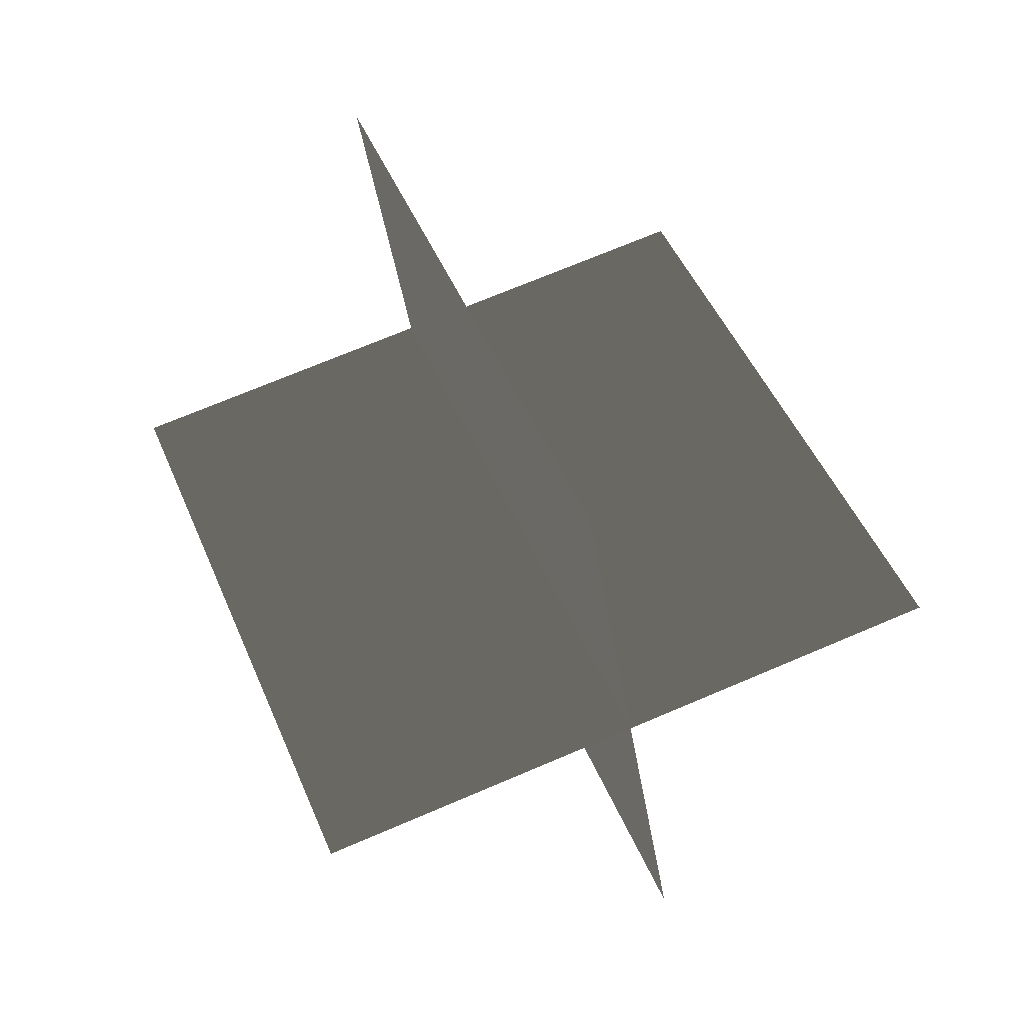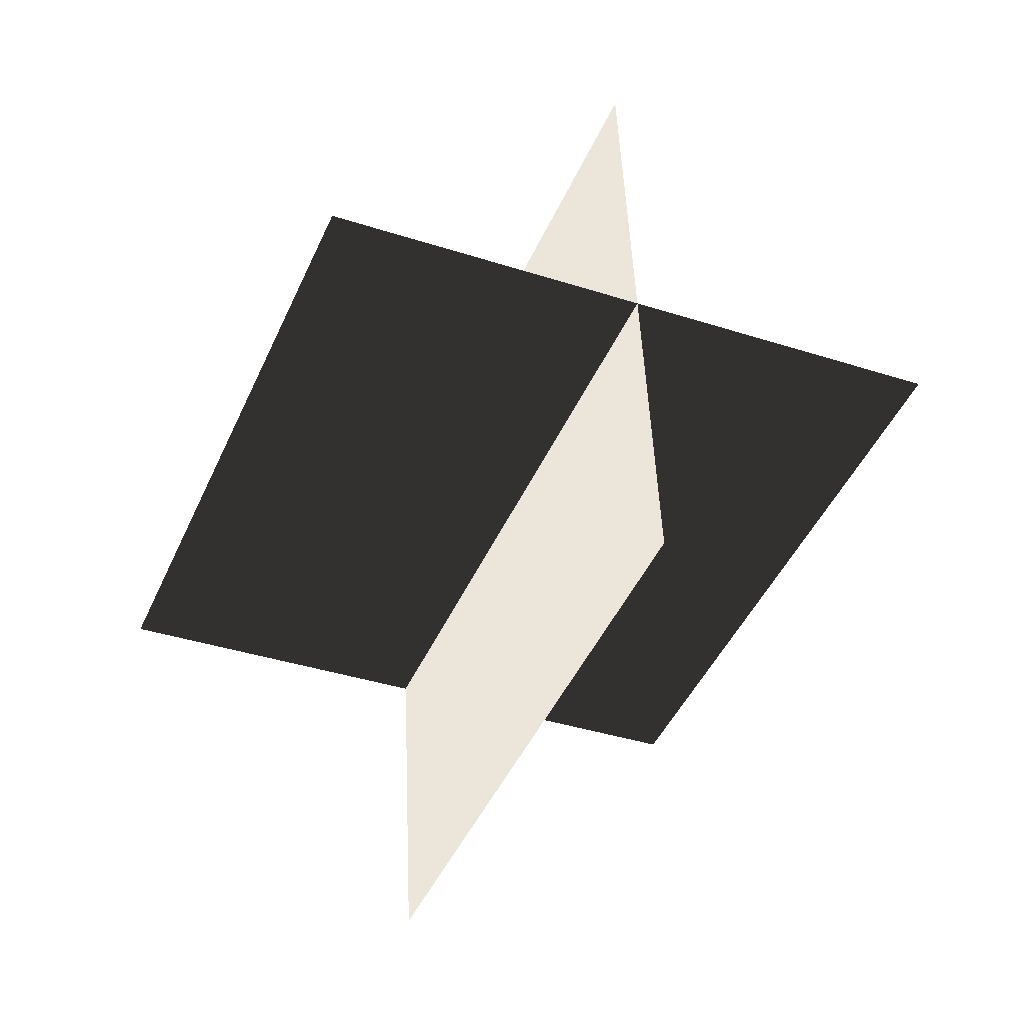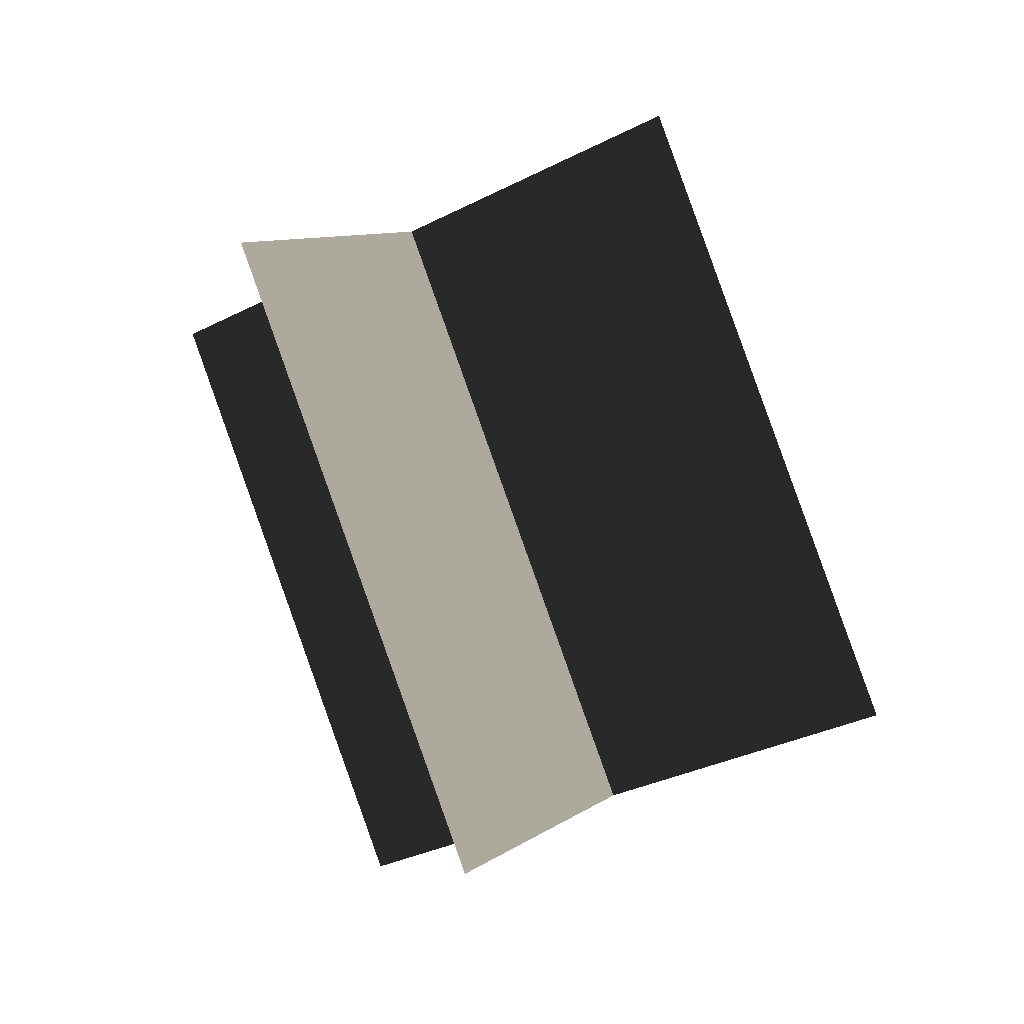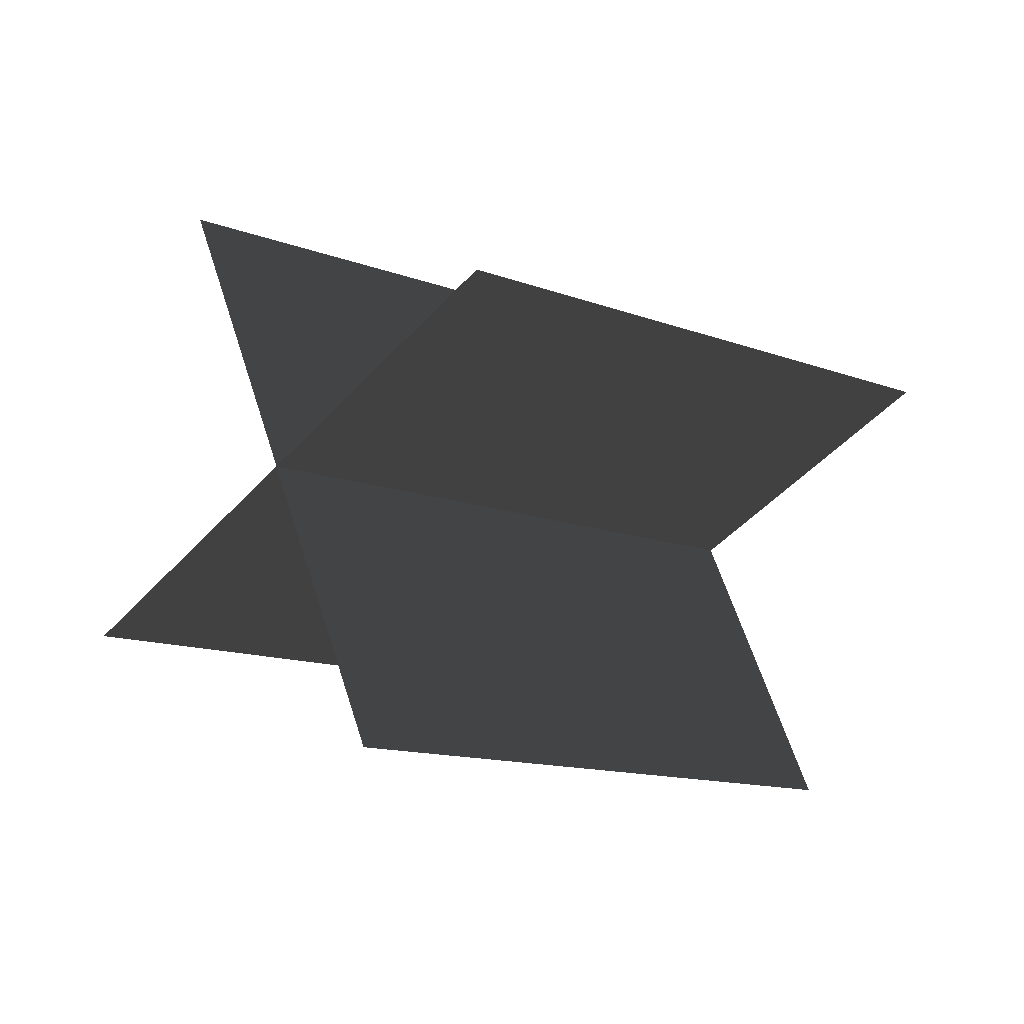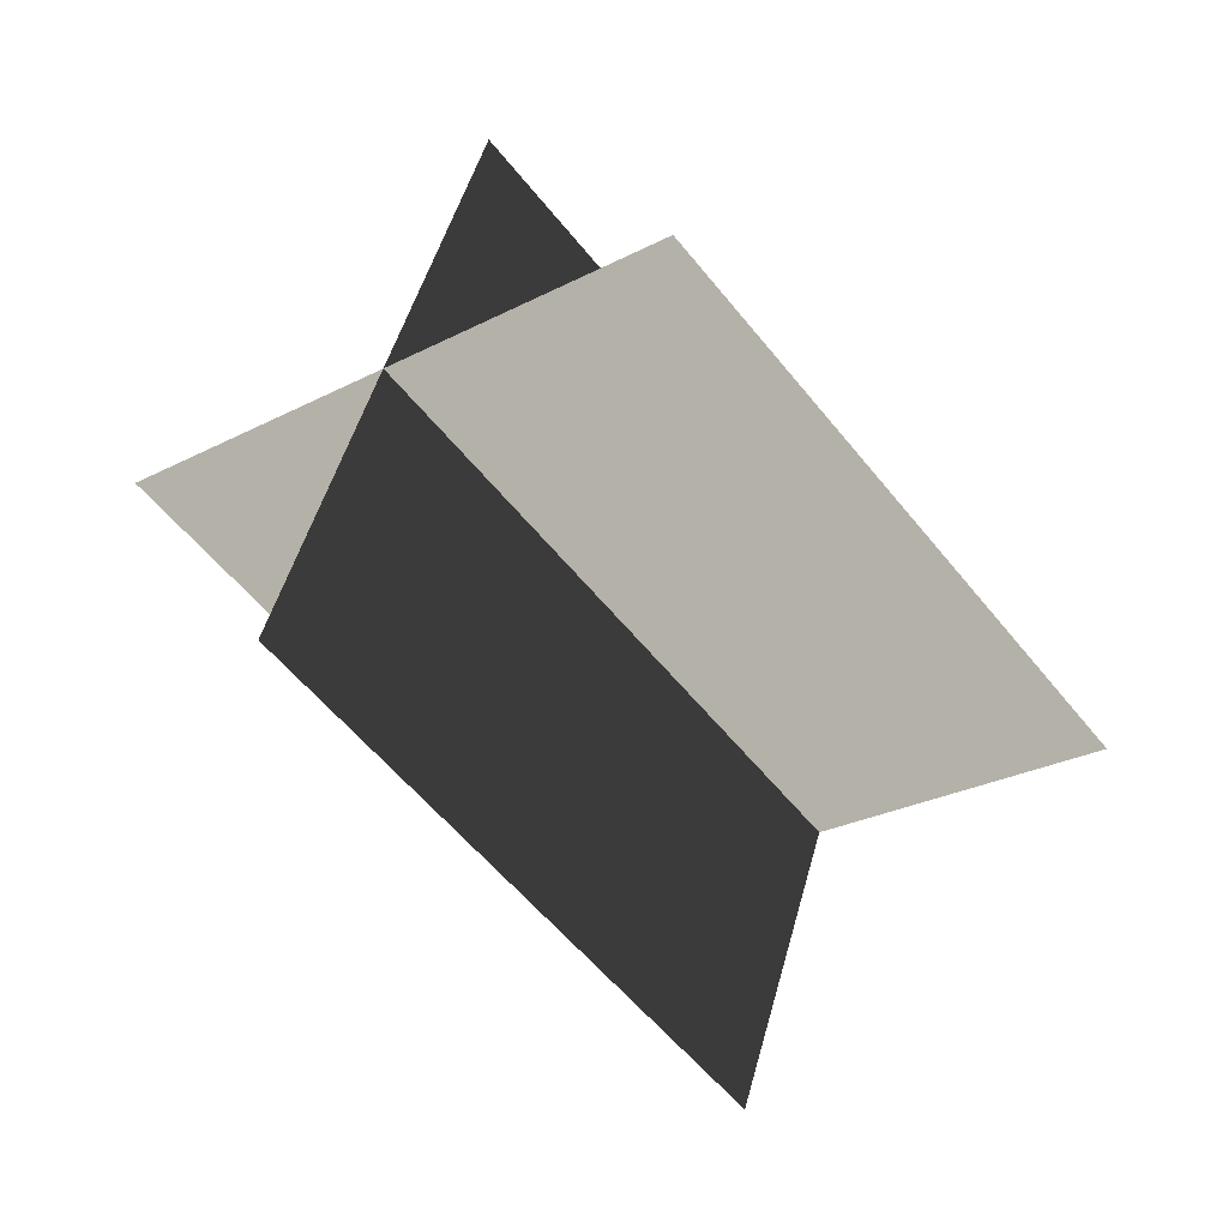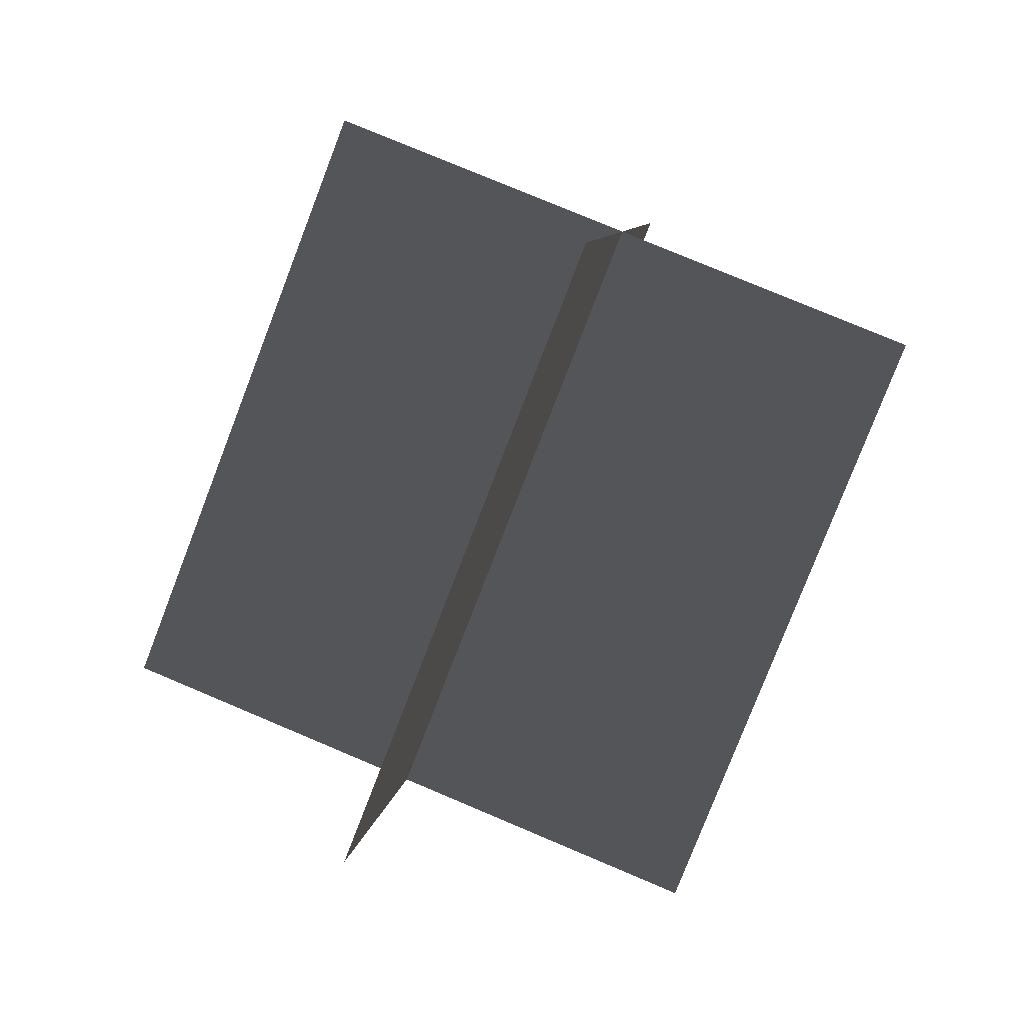
<metadata>
{"format":"obj","ext":"obj","renderer":"f3d","projection":"perspective","resolution":1024,"background":"white","views":[{"elev":69.8,"azim":156.8,"up":"+Y"},{"elev":47.2,"azim":-92.3,"up":"+Z"},{"elev":8.8,"azim":118.8,"up":"+Z"},{"elev":-45.2,"azim":51.2,"up":"+Y"},{"elev":-25.0,"azim":-139.1,"up":"+Y"},{"elev":77.5,"azim":22.9,"up":"+Y"}]}
</metadata>
<code>
g Plane41
v 40.59 15.78 -37.91
v -40.59 15.78 -37.91
v -40.59 -15.78 37.91
v 40.59 -15.78 37.91
v 9.16e-05 -21.69 -53.49
v 9.16e-05 53.25 -22.33
v 9.16e-05 21.69 53.49
v 9.16e-05 -53.25 22.33
f 3 1 2
f 1 3 4
f 7 5 6
f 5 7 8

</code>
